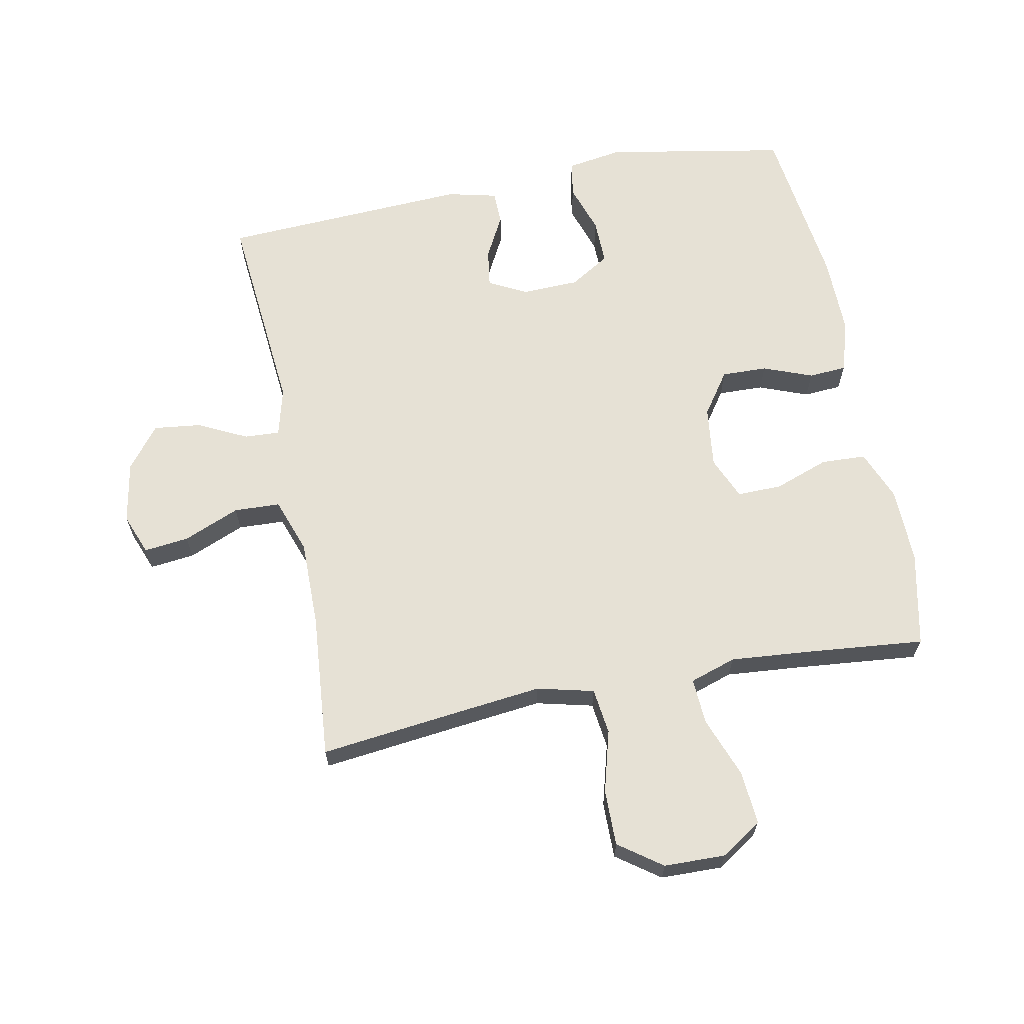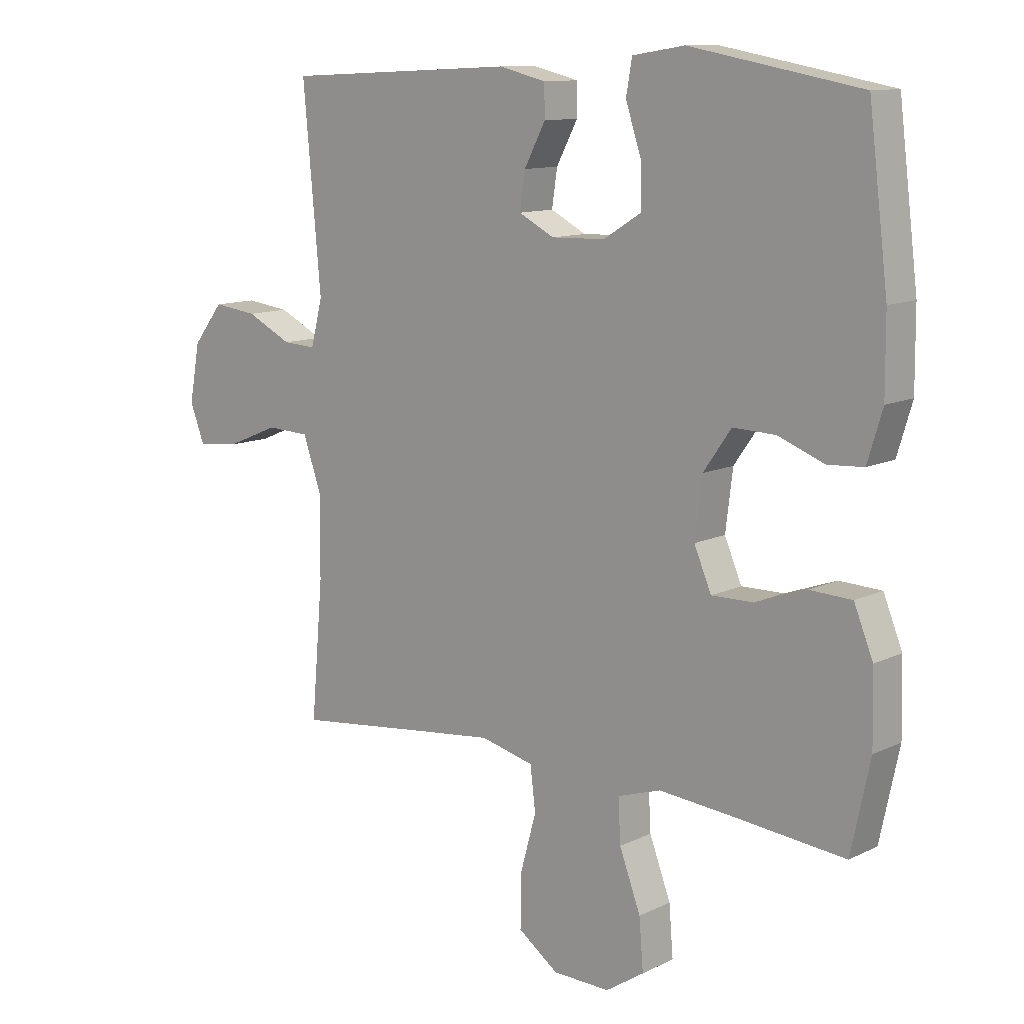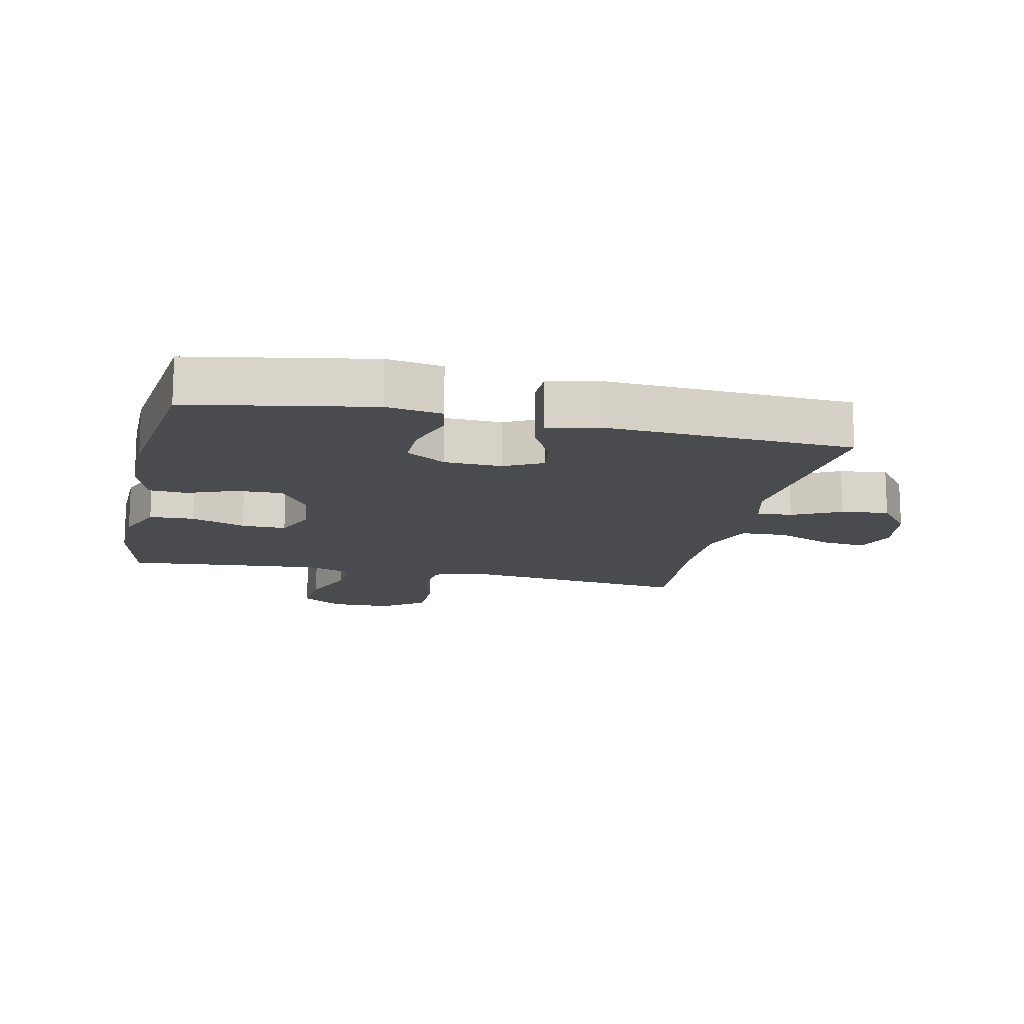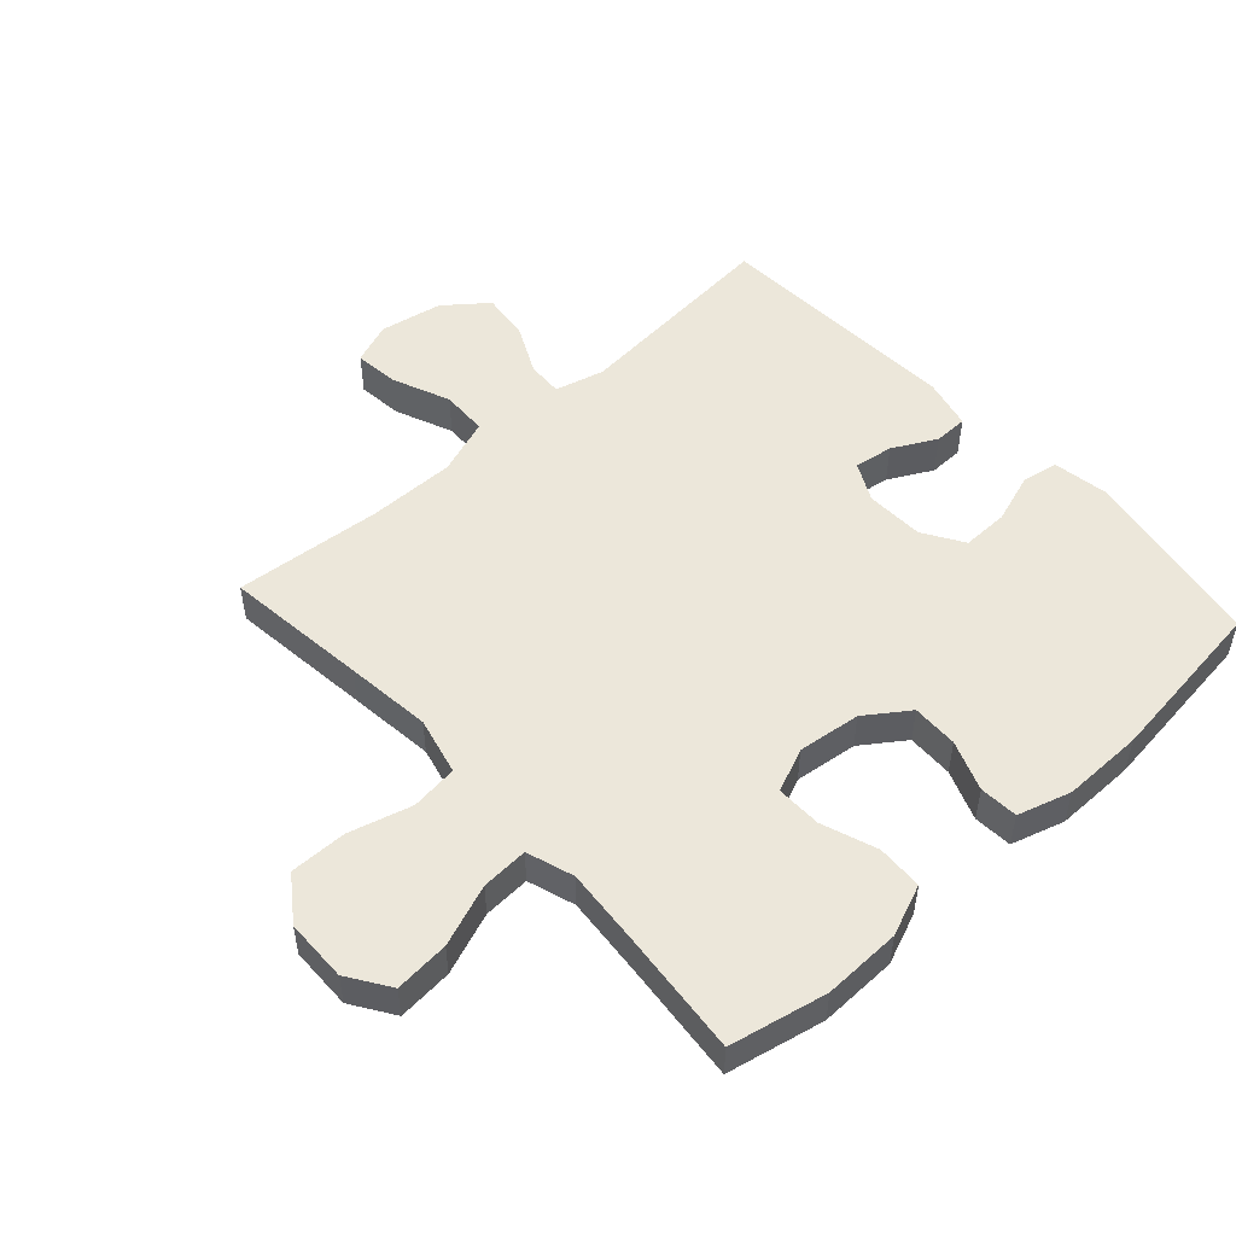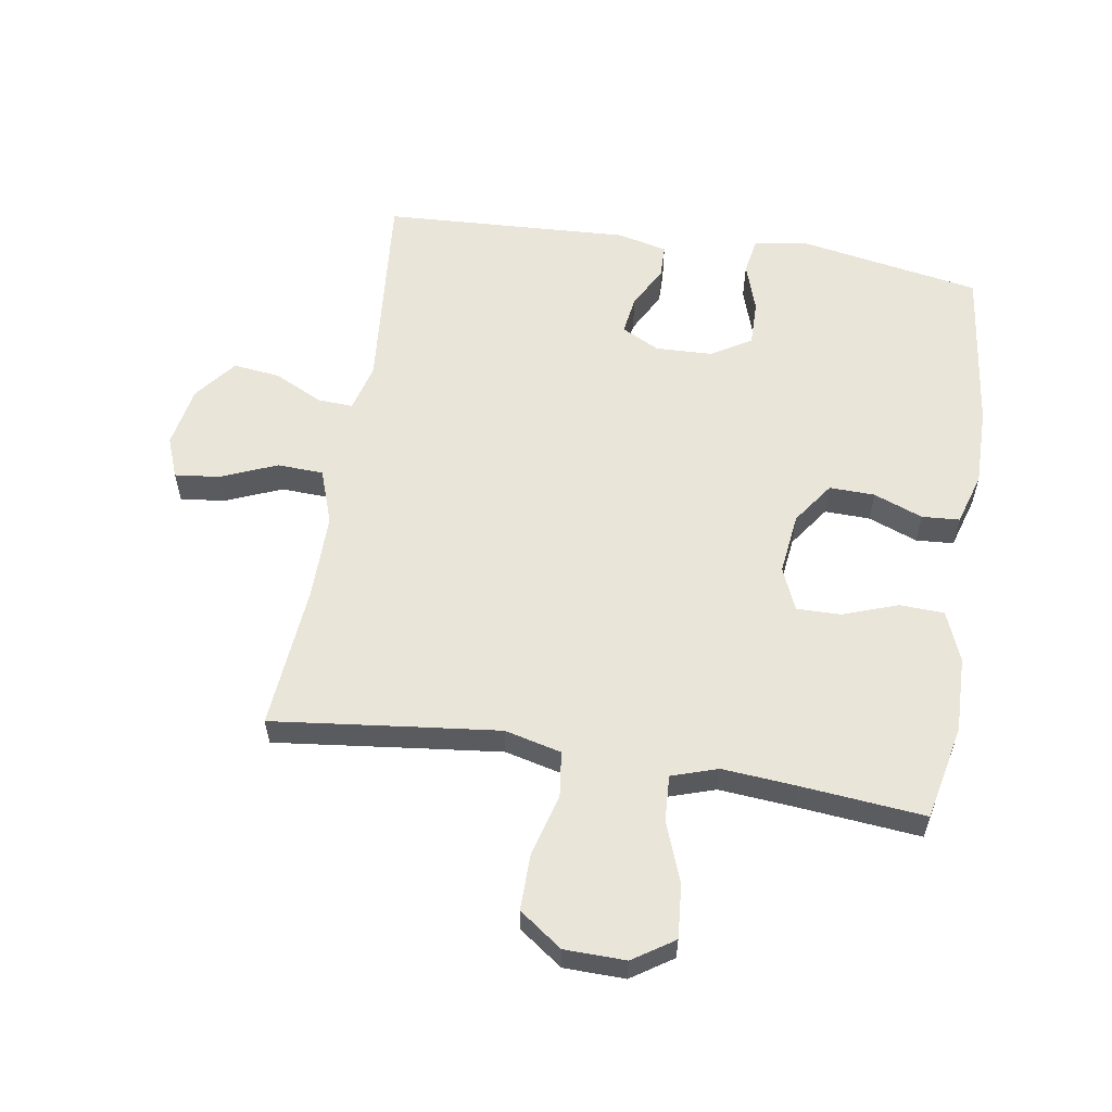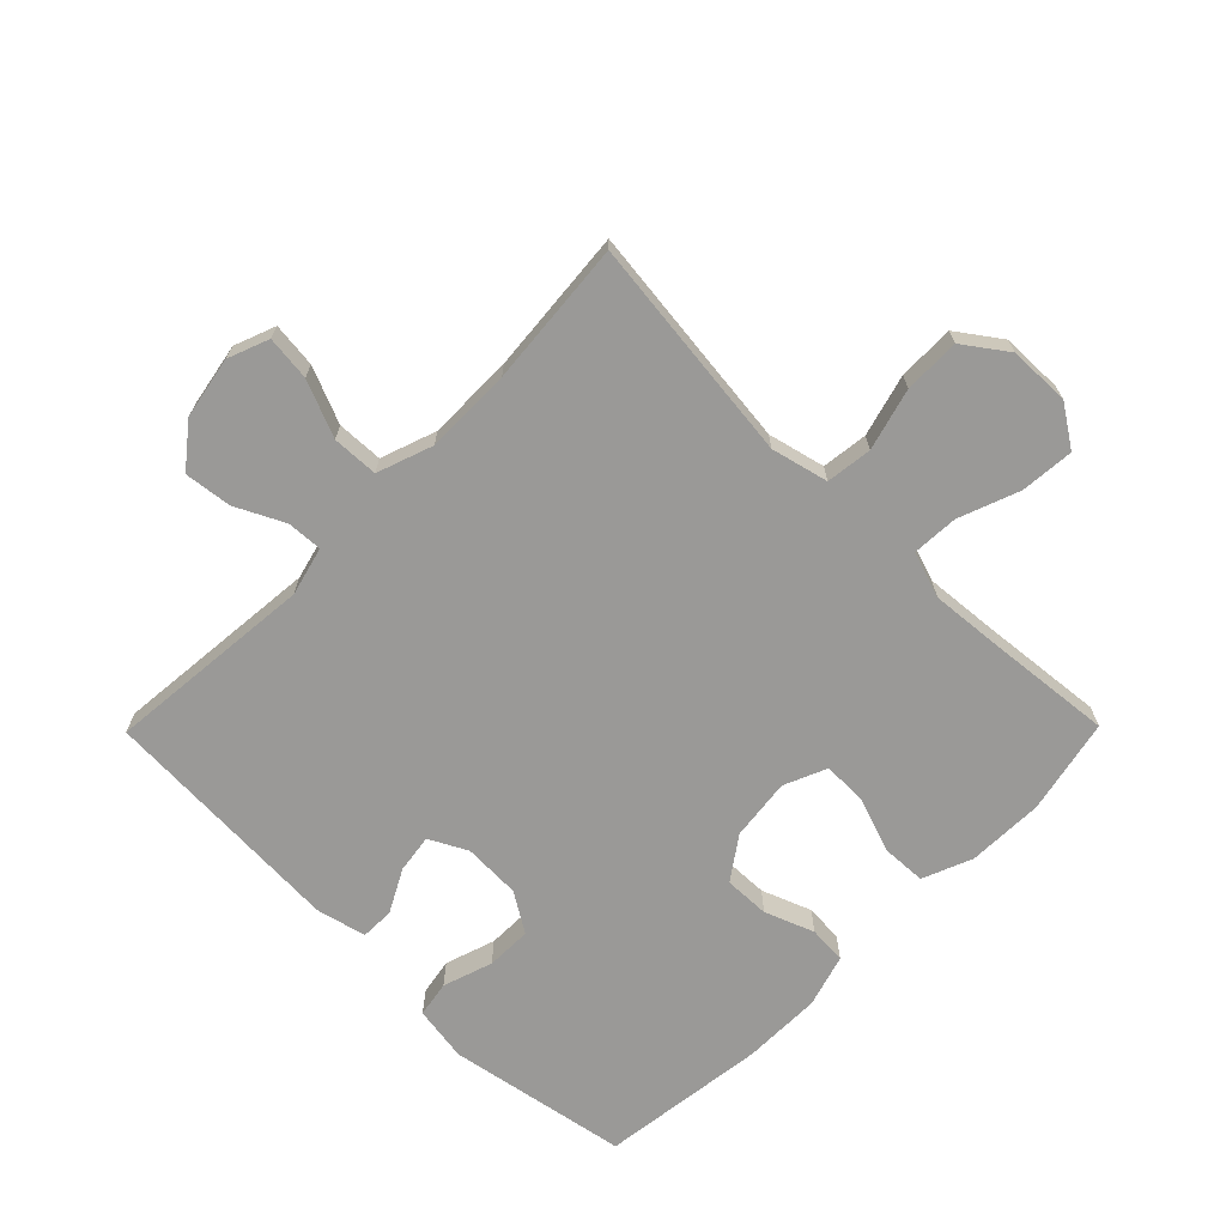
<metadata>
{"format":"obj","ext":"obj","renderer":"f3d","projection":"perspective","resolution":1024,"background":"white","views":[{"elev":64.8,"azim":168.9,"up":"+Y"},{"elev":11.5,"azim":-139.1,"up":"+Z"},{"elev":-14.3,"azim":-12.4,"up":"+Y"},{"elev":51.3,"azim":-132.3,"up":"+Y"},{"elev":58.0,"azim":-170.9,"up":"+Y"},{"elev":-69.0,"azim":135.4,"up":"+Y"}]}
</metadata>
<code>
v -0.5 0.07 -0.5
v -0.532 0.07 -0.349
v -0.529 0.07 -0.228
v -0.497 0.07 -0.149
v -0.426 0.07 -0.146
v -0.34 0.07 -0.177
v -0.269 0.07 -0.178
v -0.24 0.07 -0.11
v -0.252 0.07 -0.012
v -0.299 0.07 0.055
v -0.371 0.07 0.053
v -0.449 0.07 0.023
v -0.509 0.07 0.027
v -0.534 0.07 0.11
v -0.533 0.07 0.236
v -0.5 0.07 0.5
v -0.213 0.07 0.552
v -0.125 0.07 0.538
v -0.115 0.07 0.481
v -0.141 0.07 0.402
v -0.142 0.07 0.33
v -0.079 0.07 0.291
v 0.012 0.07 0.288
v 0.072 0.07 0.319
v 0.063 0.07 0.38
v 0.027 0.07 0.448
v 0.028 0.07 0.501
v 0.107 0.07 0.52
v 0.5 0.07 0.5
v 0.47 0.07 0.169
v 0.49 0.07 0.092
v 0.546 0.07 0.095
v 0.623 0.07 0.133
v 0.698 0.07 0.142
v 0.75 0.07 0.076
v 0.768 0.07 -0.022
v 0.743 0.07 -0.087
v 0.672 0.07 -0.079
v 0.583 0.07 -0.042
v 0.51 0.07 -0.045
v 0.479 0.07 -0.133
v 0.48 0.07 -0.27
v 0.5 0.07 -0.5
v 0.275 0.07 -0.474
v 0.141 0.07 -0.459
v 0.051 0.07 -0.481
v 0.042 0.07 -0.554
v 0.069 0.07 -0.652
v 0.07 0.07 -0.741
v 0.002 0.07 -0.79
v -0.095 0.07 -0.792
v -0.16 0.07 -0.749
v -0.153 0.07 -0.664
v -0.117 0.07 -0.568
v -0.113 0.07 -0.495
v -0.186 0.07 -0.471
v -0.304 0.07 -0.481
v -0.5 0 -0.5
v -0.532 0 -0.349
v -0.529 0 -0.228
v -0.497 0 -0.149
v -0.426 0 -0.146
v -0.34 0 -0.177
v -0.269 0 -0.178
v -0.24 0 -0.11
v -0.252 0 -0.012
v -0.299 0 0.055
v -0.371 0 0.053
v -0.449 0 0.023
v -0.509 0 0.027
v -0.534 0 0.11
v -0.533 0 0.236
v -0.5 0 0.5
v -0.213 0 0.552
v -0.125 0 0.538
v -0.115 0 0.481
v -0.141 0 0.402
v -0.142 0 0.33
v -0.079 0 0.291
v 0.012 0 0.288
v 0.072 0 0.319
v 0.063 0 0.38
v 0.027 0 0.448
v 0.028 0 0.501
v 0.107 0 0.52
v 0.5 0 0.5
v 0.47 0 0.169
v 0.49 0 0.092
v 0.546 0 0.095
v 0.623 0 0.133
v 0.698 0 0.142
v 0.75 0 0.076
v 0.768 0 -0.022
v 0.743 0 -0.087
v 0.672 0 -0.079
v 0.583 0 -0.042
v 0.51 0 -0.045
v 0.479 0 -0.133
v 0.48 0 -0.27
v 0.5 0 -0.5
v 0.275 0 -0.474
v 0.141 0 -0.459
v 0.051 0 -0.481
v 0.042 0 -0.554
v 0.069 0 -0.652
v 0.07 0 -0.741
v 0.002 0 -0.79
v -0.095 0 -0.792
v -0.16 0 -0.749
v -0.153 0 -0.664
v -0.117 0 -0.568
v -0.113 0 -0.495
v -0.186 0 -0.471
v -0.304 0 -0.481
f 52 53 54
f 51 52 54
f 50 51 54
f 49 50 54
f 48 49 54
f 47 48 54
f 46 47 54 55
f 45 46 55 56
f 42 43 44
f 41 42 44 45
f 40 41 45 56
f 37 38 39
f 36 37 39
f 35 36 39
f 34 35 39
f 33 34 39
f 32 33 39
f 31 32 39 40
f 40 56 57
f 31 40 57
f 30 31 57
f 28 29 30
f 27 28 30
f 26 27 30
f 25 26 30
f 18 19 20
f 17 18 20
f 16 17 20
f 15 16 20
f 14 15 20
f 13 14 20
f 12 13 20
f 11 12 20
f 10 11 20 21
f 9 10 21 22
f 4 5 6
f 3 4 6
f 2 3 6
f 1 2 6
f 57 1 6
f 57 6 7
f 30 57 7 8
f 24 25 30
f 30 8 9
f 24 30 9
f 23 24 9
f 9 22 23
f 111 110 109
f 111 109 108
f 111 108 107
f 111 107 106
f 111 106 105
f 111 105 104
f 112 111 104 103
f 113 112 103 102
f 101 100 99
f 102 101 99 98
f 113 102 98 97
f 96 95 94
f 96 94 93
f 96 93 92
f 96 92 91
f 96 91 90
f 96 90 89
f 97 96 89 88
f 114 113 97
f 114 97 88
f 114 88 87
f 87 86 85
f 87 85 84
f 87 84 83
f 87 83 82
f 77 76 75
f 77 75 74
f 77 74 73
f 77 73 72
f 77 72 71
f 77 71 70
f 77 70 69
f 77 69 68
f 78 77 68 67
f 79 78 67 66
f 63 62 61
f 63 61 60
f 63 60 59
f 63 59 58
f 63 58 114
f 64 63 114
f 65 64 114 87
f 87 82 81
f 66 65 87
f 66 87 81
f 66 81 80
f 80 79 66
f 1 58 59 2
f 2 59 60 3
f 3 60 61 4
f 4 61 62 5
f 5 62 63 6
f 6 63 64 7
f 7 64 65 8
f 8 65 66 9
f 9 66 67 10
f 10 67 68 11
f 11 68 69 12
f 12 69 70 13
f 13 70 71 14
f 14 71 72 15
f 15 72 73 16
f 16 73 74 17
f 17 74 75 18
f 18 75 76 19
f 19 76 77 20
f 20 77 78 21
f 21 78 79 22
f 22 79 80 23
f 23 80 81 24
f 24 81 82 25
f 25 82 83 26
f 26 83 84 27
f 27 84 85 28
f 28 85 86 29
f 29 86 87 30
f 30 87 88 31
f 31 88 89 32
f 32 89 90 33
f 33 90 91 34
f 34 91 92 35
f 35 92 93 36
f 36 93 94 37
f 37 94 95 38
f 38 95 96 39
f 39 96 97 40
f 40 97 98 41
f 41 98 99 42
f 42 99 100 43
f 43 100 101 44
f 44 101 102 45
f 45 102 103 46
f 46 103 104 47
f 47 104 105 48
f 48 105 106 49
f 49 106 107 50
f 50 107 108 51
f 51 108 109 52
f 52 109 110 53
f 53 110 111 54
f 54 111 112 55
f 55 112 113 56
f 56 113 114 57
f 57 114 58 1

</code>
